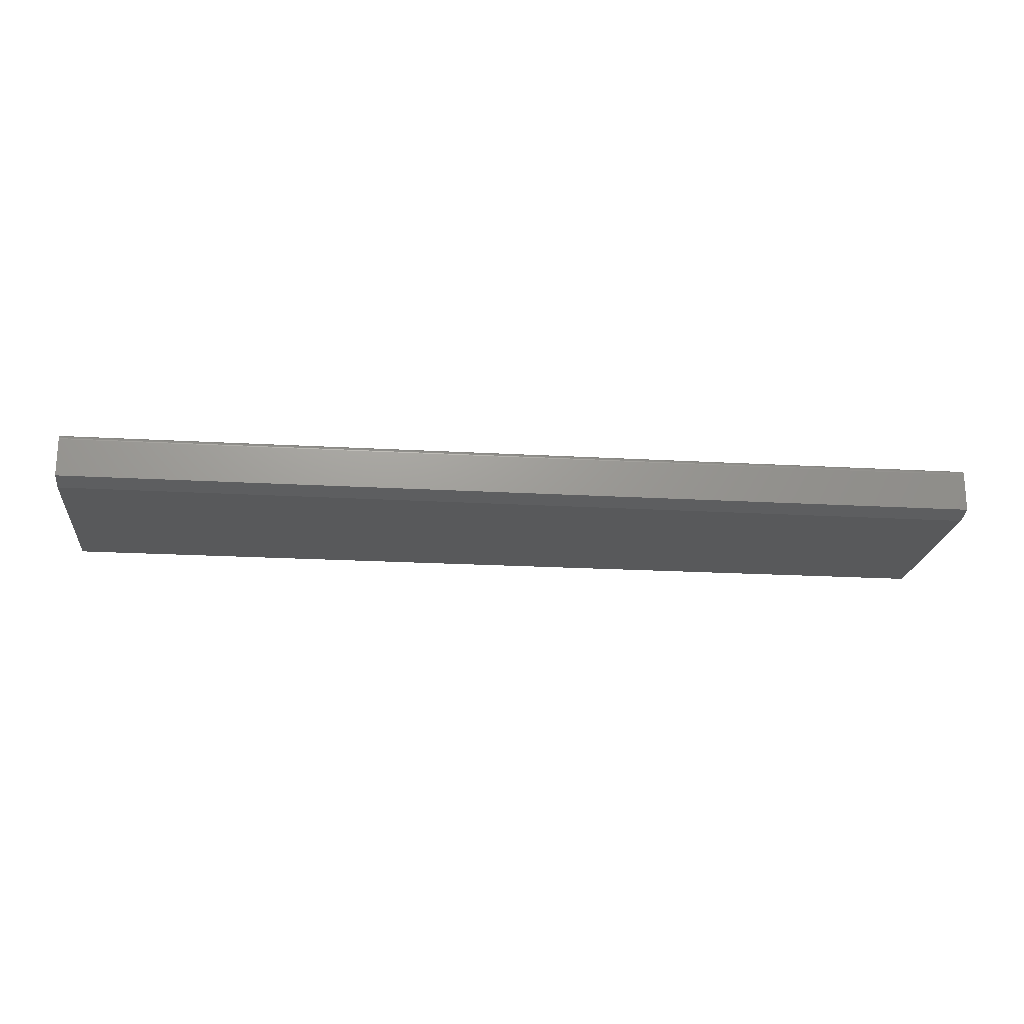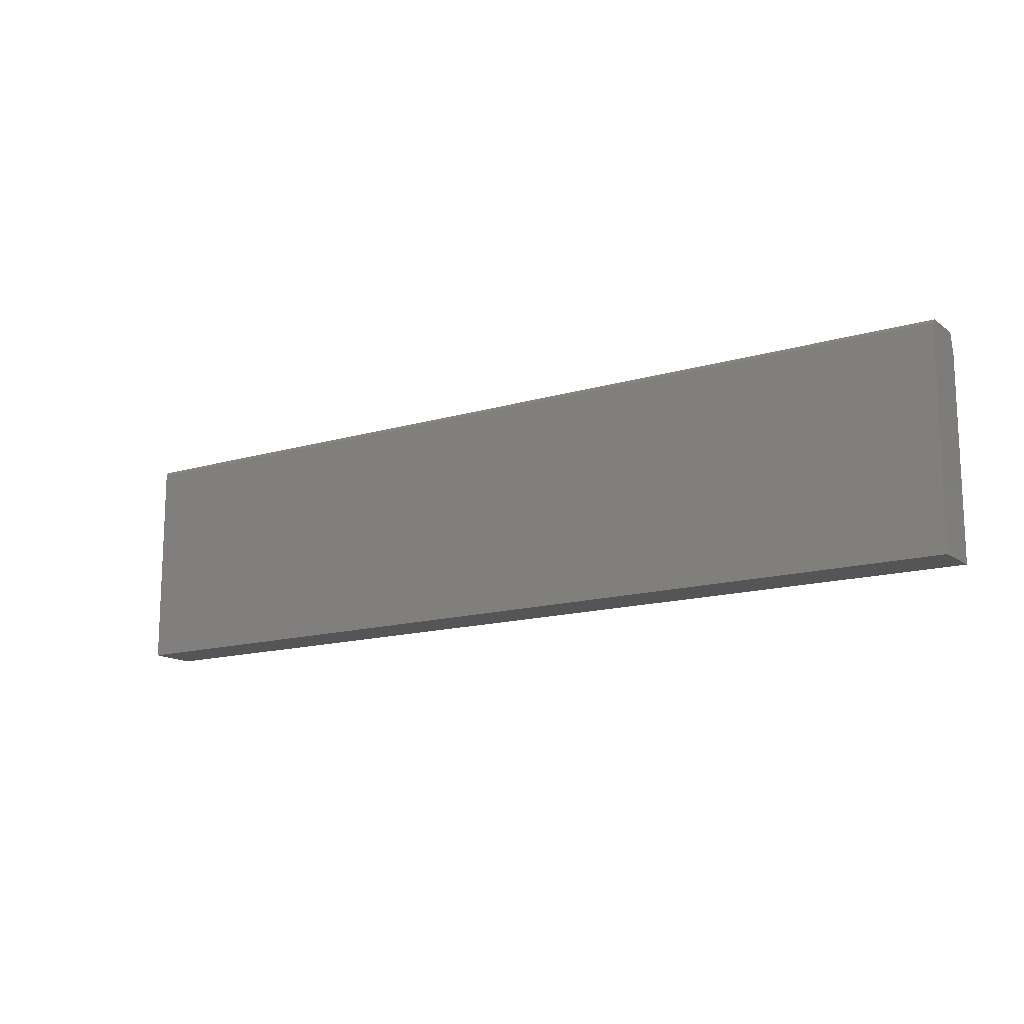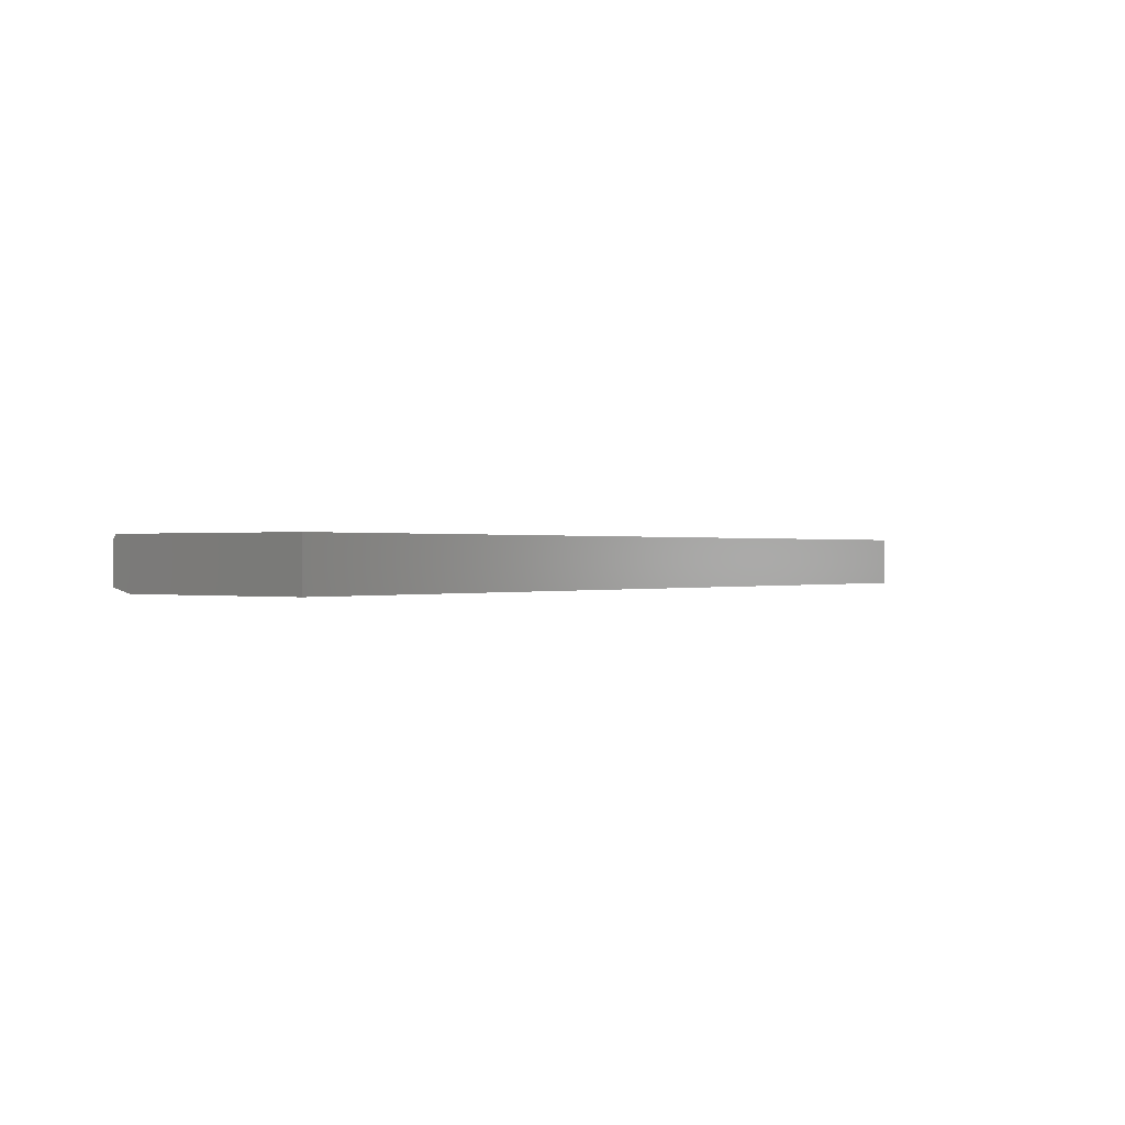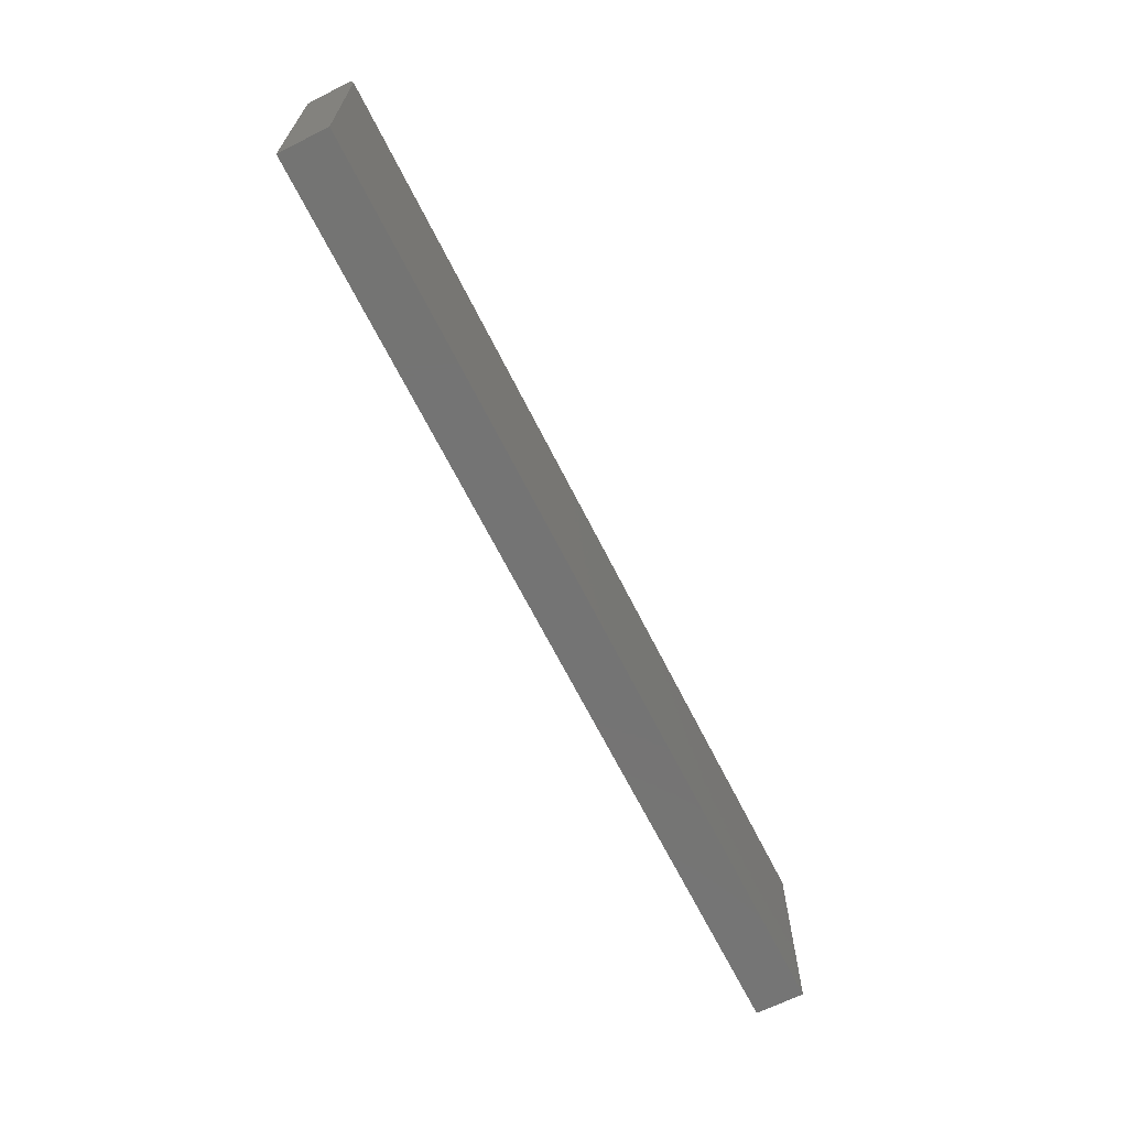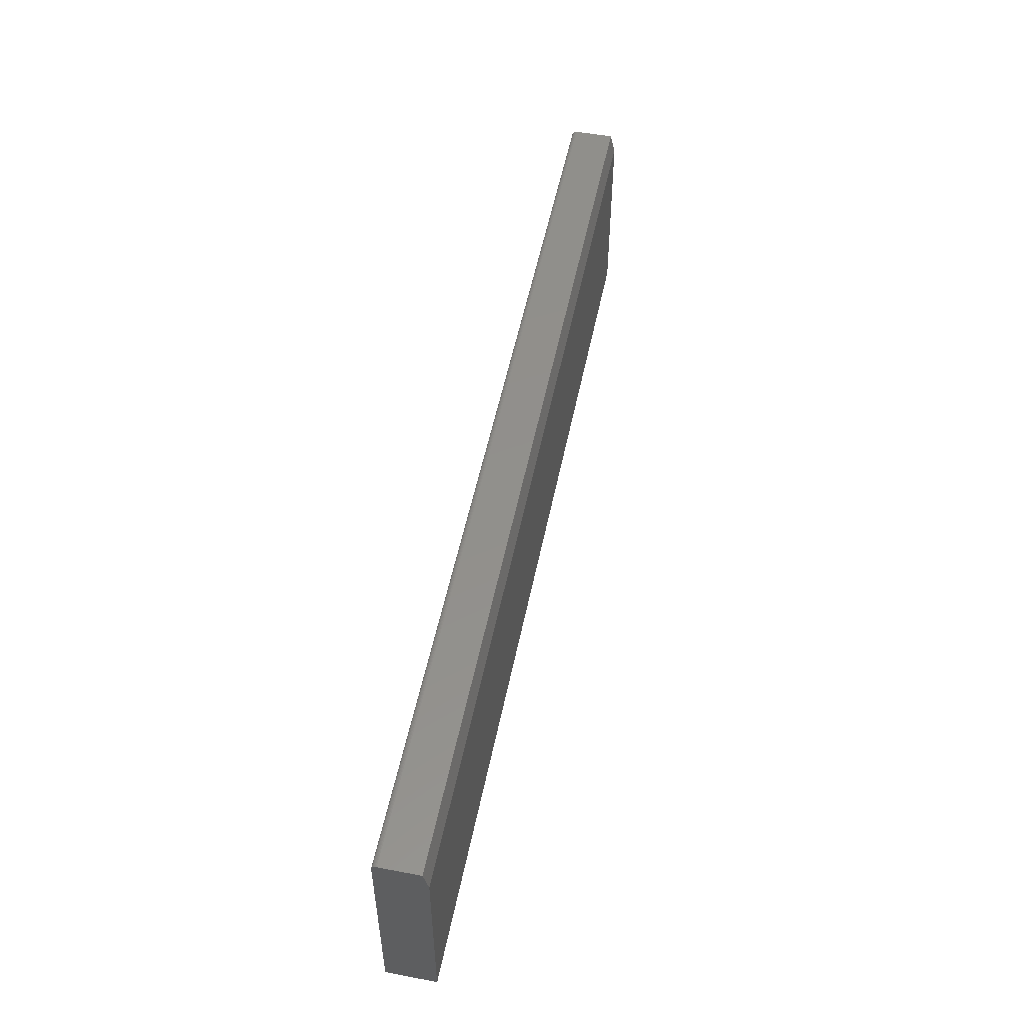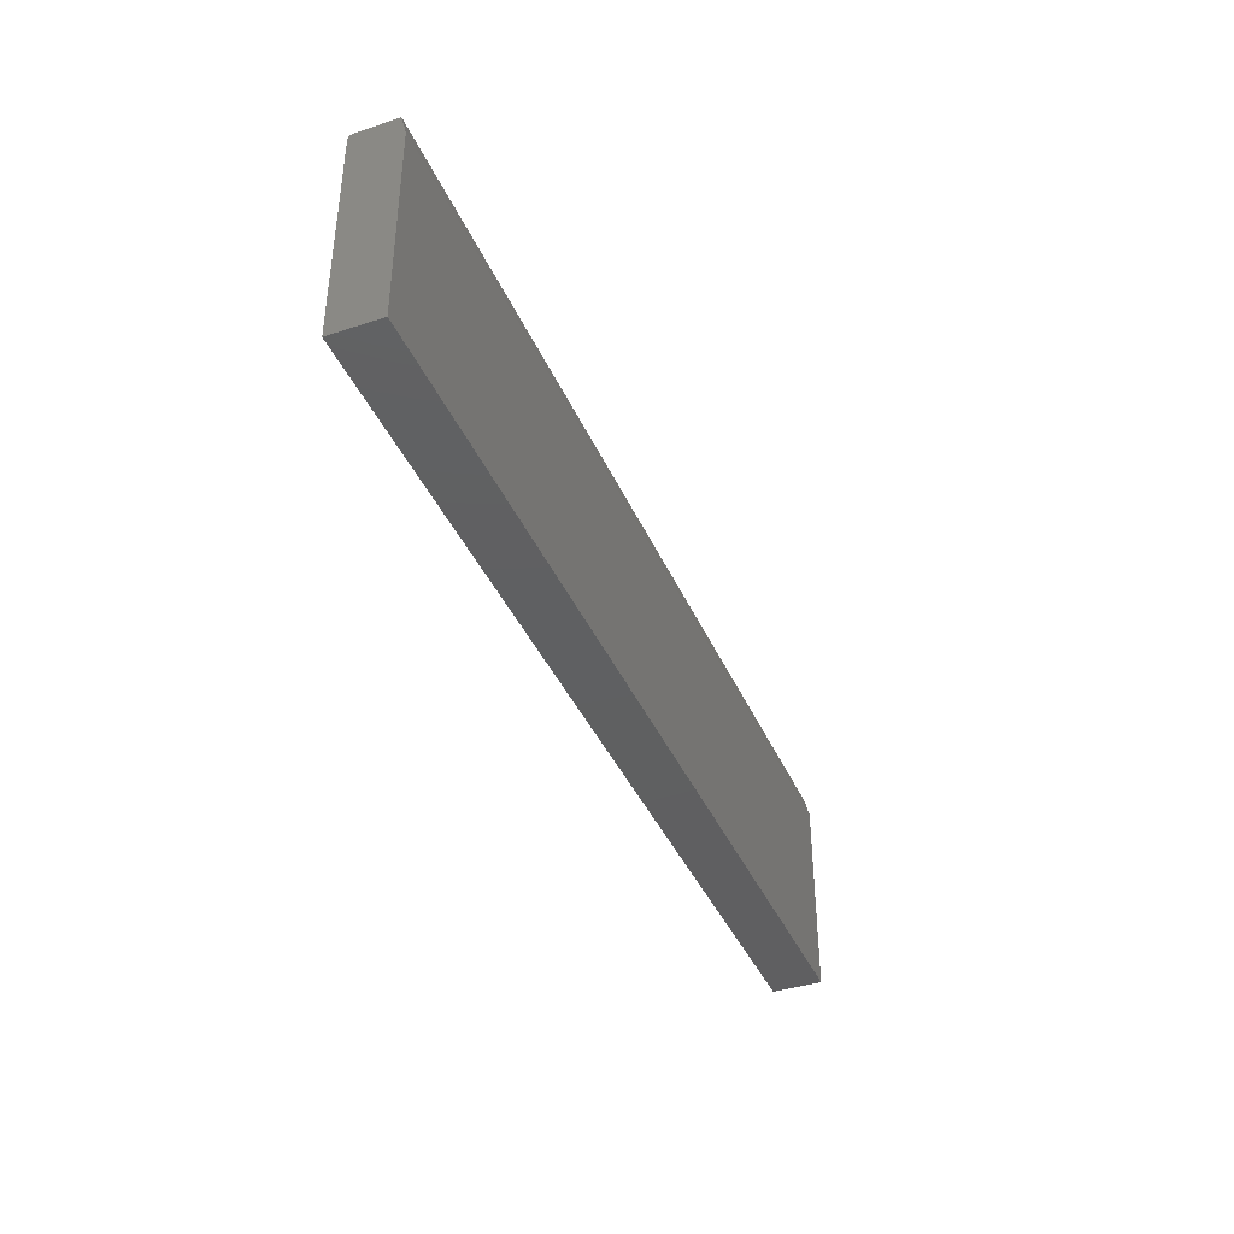
<metadata>
{"format":"stl","ext":"stl","renderer":"f3d","projection":"perspective","resolution":1024,"background":"white","views":[{"elev":-20.4,"azim":174.0,"up":"+Z"},{"elev":-14.4,"azim":33.2,"up":"+Y"},{"elev":0.2,"azim":-52.8,"up":"+Z"},{"elev":-66.4,"azim":116.6,"up":"+Y"},{"elev":52.6,"azim":101.5,"up":"+Y"},{"elev":-39.9,"azim":112.1,"up":"+Y"}]}
</metadata>
<code>
# stl→obj: 26 verts, 48 faces
v -0.6953 4.879e-19 0.04688
v -0.6953 4.263e-18 0.1073
v 0.75 1.609e-16 0.04688
v 0.75 1.647e-16 0.1073
v -0.6953 -0.03125 0.03906
v -0.6953 -0.3359 0.03906
v -0.6953 -0.3359 0.1151
v -0.6953 -0.007812 0.1151
v -0.6953 -0.006288 0.115
v -0.6953 -0.004823 0.1145
v -0.6953 -0.003472 0.1138
v -0.6953 -0.002288 0.1128
v -0.6953 -0.001317 0.1117
v -0.6953 -0.0005947 0.1103
v -0.6953 -0.0001501 0.1088
v 0.75 -0.007812 0.1151
v 0.75 -0.003472 0.1138
v 0.75 -0.006288 0.115
v 0.75 -0.004823 0.1145
v 0.75 -0.001317 0.1117
v 0.75 -0.0001501 0.1088
v 0.75 -0.0005947 0.1103
v 0.75 -0.03125 0.03906
v 0.75 -0.002288 0.1128
v 0.75 -0.3359 0.1151
v 0.75 -0.3359 0.03906
f 1 2 3
f 3 2 4
f 5 6 7
f 5 7 8
f 5 8 9
f 5 9 10
f 5 10 11
f 5 11 12
f 5 12 13
f 5 13 14
f 5 14 15
f 5 15 2
f 5 2 1
f 16 17 18
f 17 19 18
f 20 3 4
f 20 4 21
f 20 21 22
f 23 3 20
f 23 20 24
f 23 24 17
f 23 17 16
f 23 16 25
f 23 25 26
f 25 16 7
f 7 16 8
f 4 2 21
f 21 2 15
f 21 15 22
f 22 15 14
f 22 14 20
f 20 14 13
f 20 13 24
f 24 13 12
f 24 12 17
f 17 12 11
f 17 11 19
f 19 11 10
f 19 10 18
f 18 10 9
f 18 9 16
f 16 9 8
f 6 5 26
f 26 5 23
f 5 1 23
f 23 1 3
f 6 26 7
f 7 26 25

</code>
